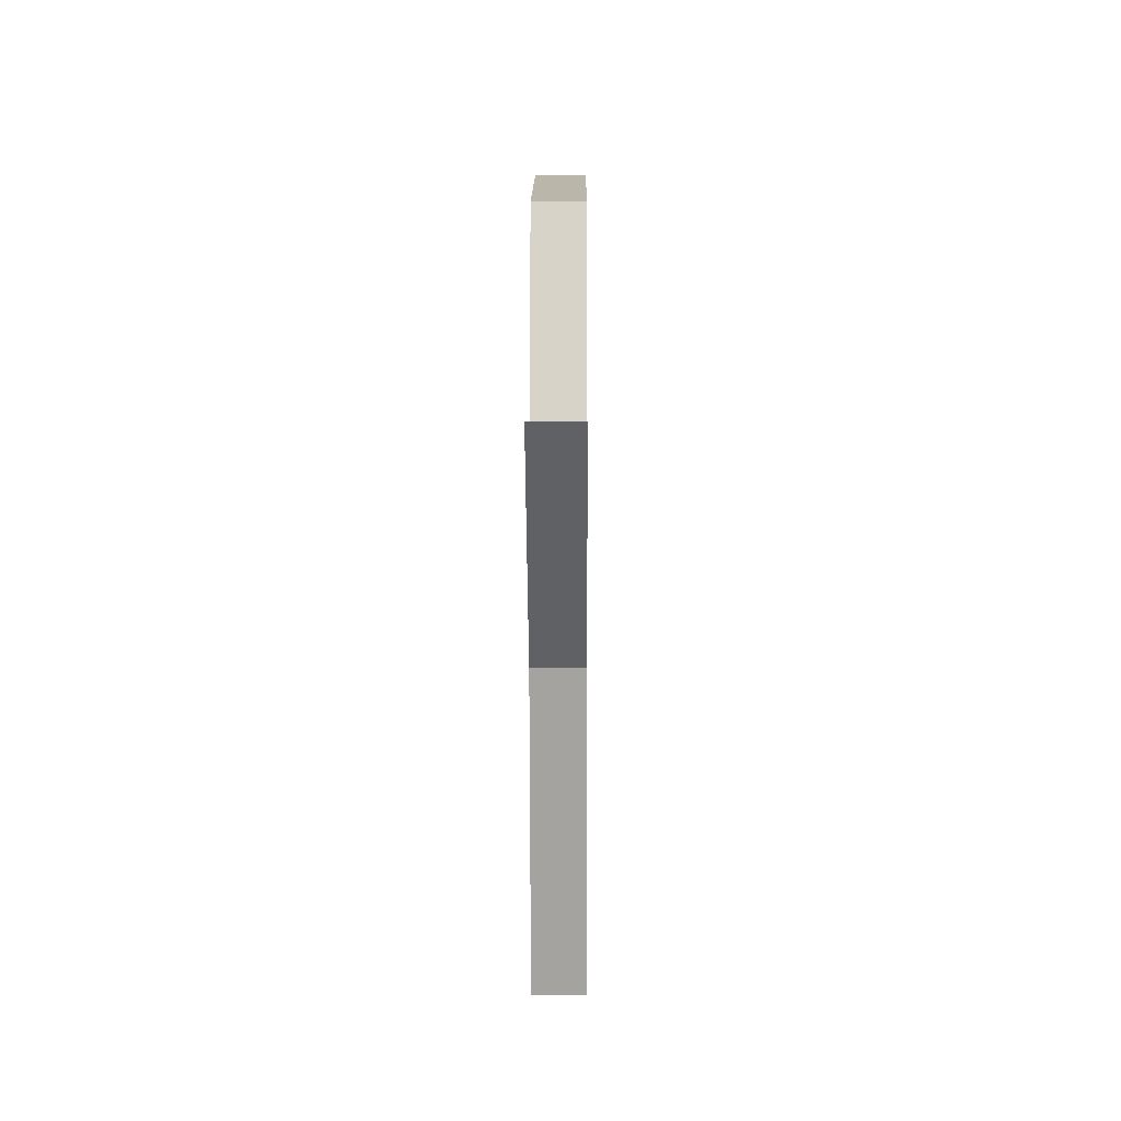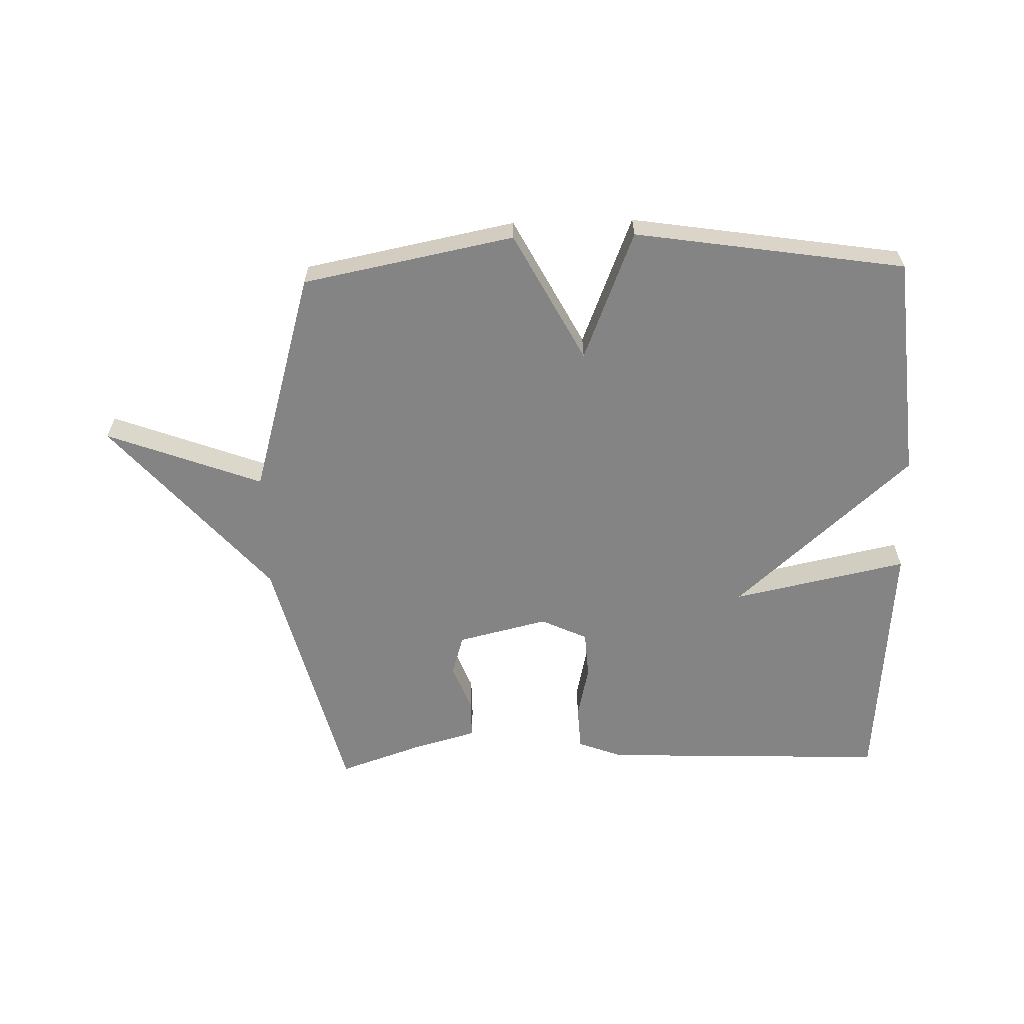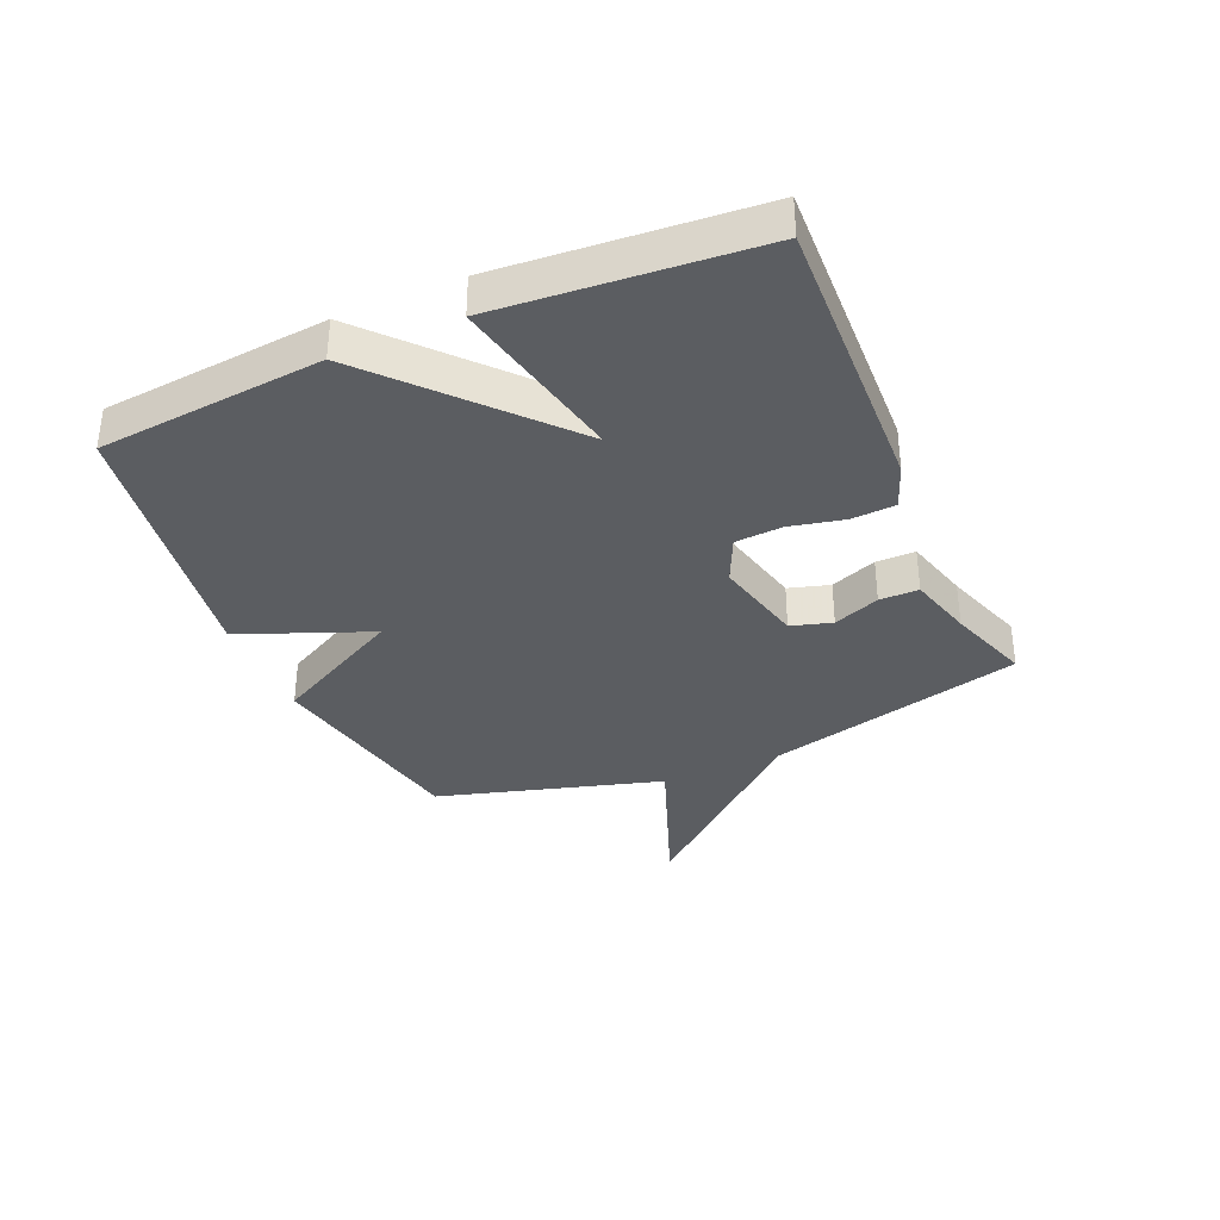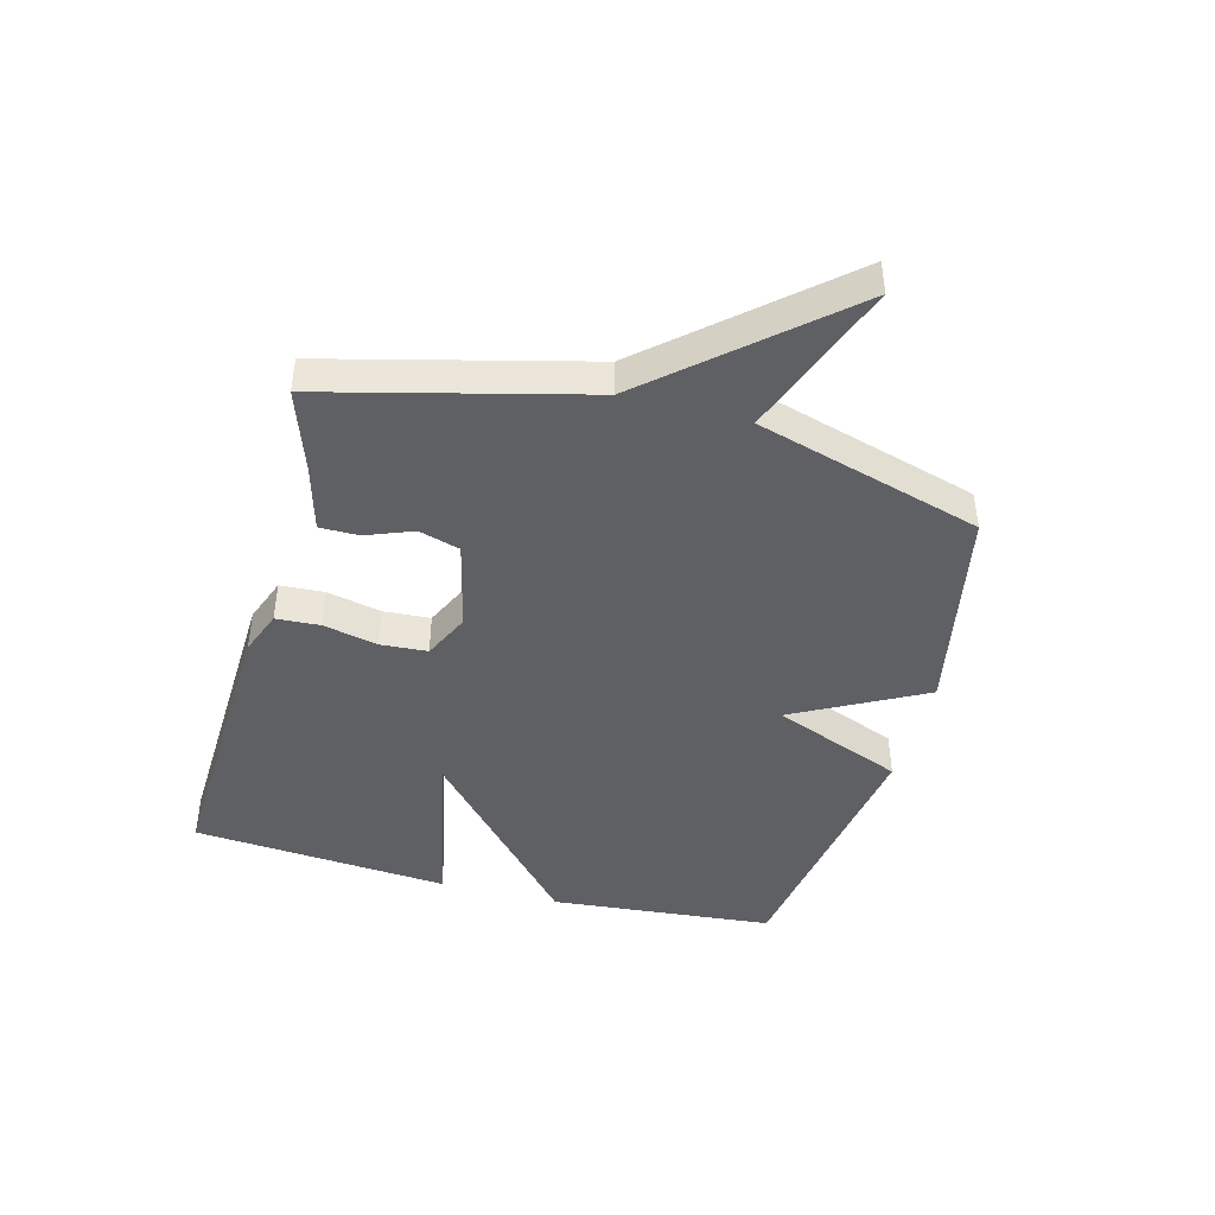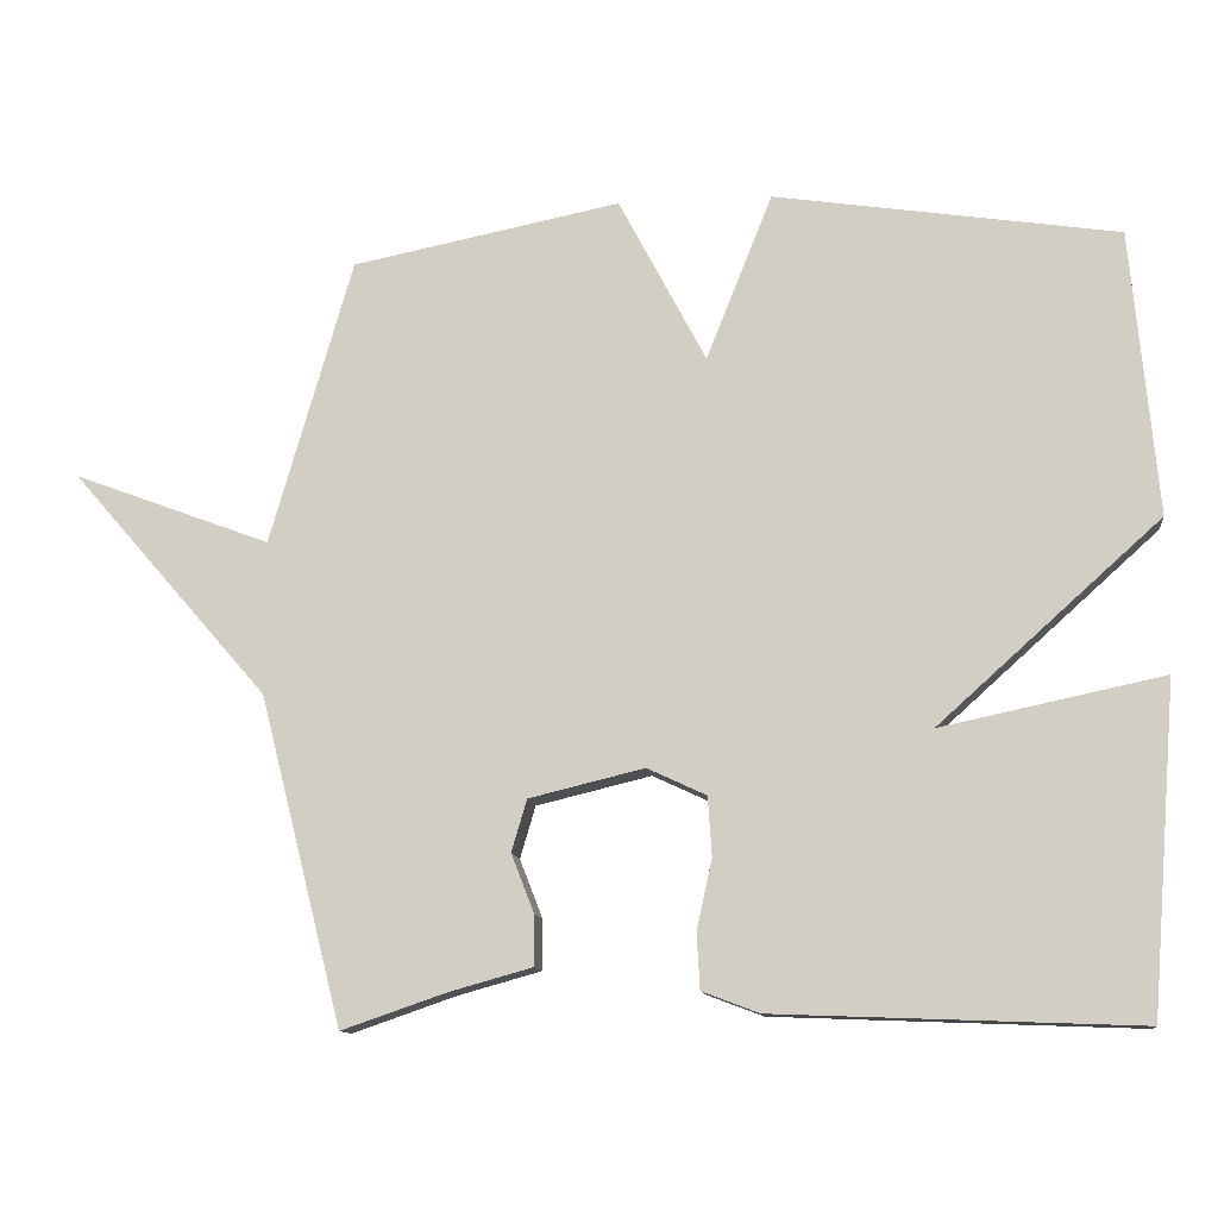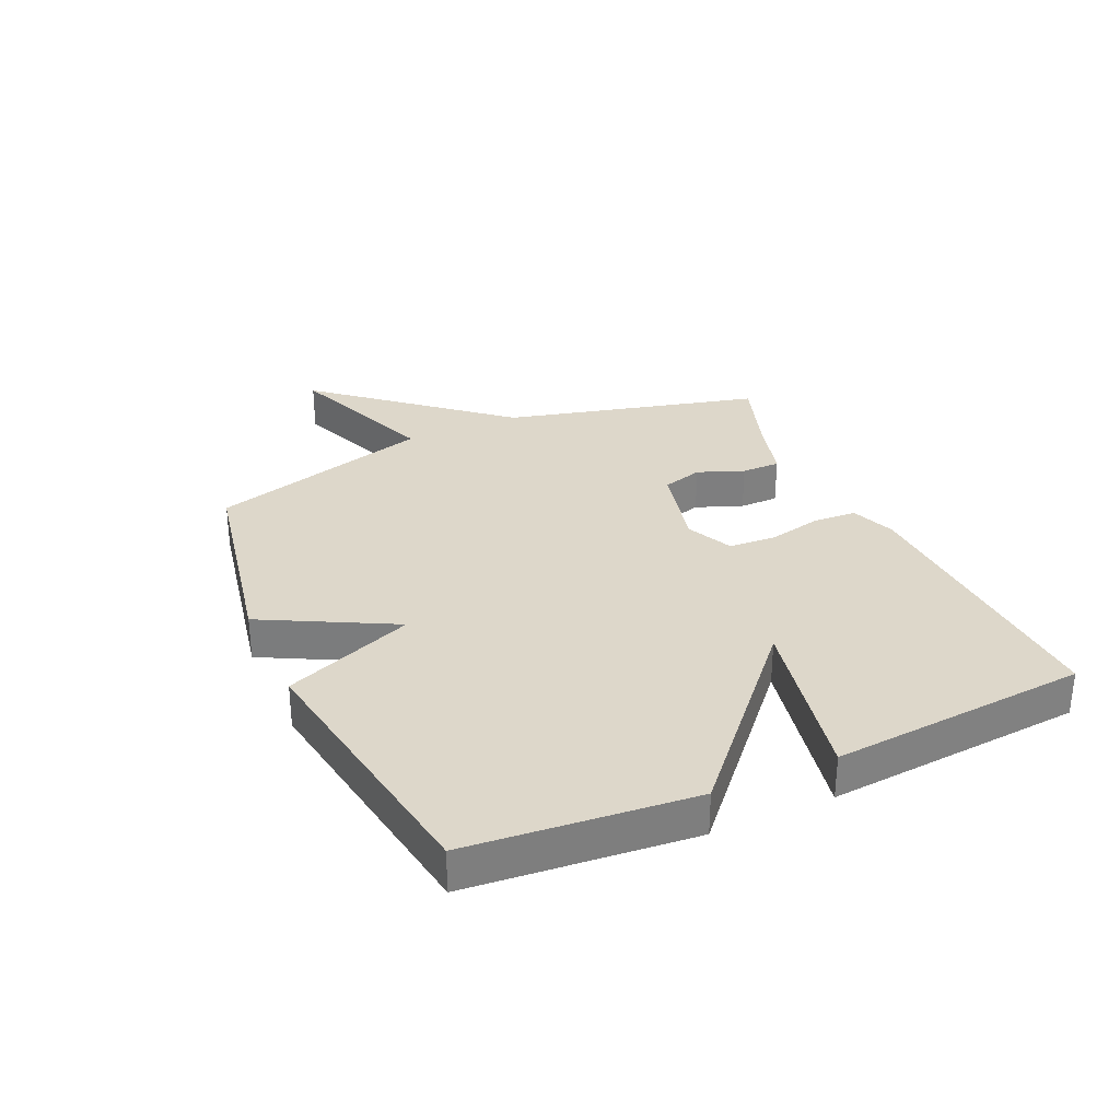
<metadata>
{"format":"obj","ext":"obj","renderer":"f3d","projection":"perspective","resolution":1024,"background":"white","views":[{"elev":2.9,"azim":-89.6,"up":"+Z"},{"elev":-61.4,"azim":1.6,"up":"+Y"},{"elev":-35.4,"azim":113.5,"up":"+Y"},{"elev":-43.8,"azim":-104.9,"up":"+Y"},{"elev":-11.7,"azim":7.2,"up":"+Z"},{"elev":30.9,"azim":65.6,"up":"+Y"}]}
</metadata>
<code>
v 0.5 0.07 -0.5
v 0.025 0.07 -0.482
v -0.049 0.07 -0.454
v -0.053 0.07 -0.381
v -0.033 0.07 -0.291
v -0.038 0.07 -0.213
v -0.115 0.07 -0.177
v -0.265 0.07 -0.213
v -0.285 0.07 -0.281
v -0.255 0.07 -0.358
v -0.255 0.07 -0.423
v -0.363 0.07 -0.453
v -0.5 0.07 -0.5
v -0.608 0.07 -0.073
v -0.866 0.07 0.224
v -0.608 0.07 0.127
v -0.5 0.07 0.5
v -0.149 0.07 0.569
v -0.035 0.07 0.353
v 0.051 0.07 0.569
v 0.5 0.07 0.5
v 0.534 0.07 0.127
v 0.244 0.07 -0.134
v 0.534 0.07 -0.073
v 0.5 0 -0.5
v 0.025 0 -0.482
v -0.049 0 -0.454
v -0.053 0 -0.381
v -0.033 0 -0.291
v -0.038 0 -0.213
v -0.115 0 -0.177
v -0.265 0 -0.213
v -0.285 0 -0.281
v -0.255 0 -0.358
v -0.255 0 -0.423
v -0.363 0 -0.453
v -0.5 0 -0.5
v -0.608 0 -0.073
v -0.866 0 0.224
v -0.608 0 0.127
v -0.5 0 0.5
v -0.149 0 0.569
v -0.035 0 0.353
v 0.051 0 0.569
v 0.5 0 0.5
v 0.534 0 0.127
v 0.244 0 -0.134
v 0.534 0 -0.073
f 3 4 5
f 2 3 5
f 1 2 5
f 24 1 5
f 23 24 5
f 23 5 6
f 22 23 6
f 21 22 6
f 20 21 6
f 19 20 6
f 19 6 7
f 18 19 7
f 17 18 7
f 16 17 7
f 16 7 8
f 15 16 8
f 14 15 8
f 14 8 9
f 13 14 9
f 12 13 9
f 9 10 11 12
f 29 28 27
f 29 27 26
f 29 26 25
f 29 25 48
f 29 48 47
f 30 29 47
f 30 47 46
f 30 46 45
f 30 45 44
f 30 44 43
f 31 30 43
f 31 43 42
f 31 42 41
f 31 41 40
f 32 31 40
f 32 40 39
f 32 39 38
f 33 32 38
f 33 38 37
f 33 37 36
f 36 35 34 33
f 1 25 26 2
f 2 26 27 3
f 3 27 28 4
f 4 28 29 5
f 5 29 30 6
f 6 30 31 7
f 7 31 32 8
f 8 32 33 9
f 9 33 34 10
f 10 34 35 11
f 11 35 36 12
f 12 36 37 13
f 13 37 38 14
f 14 38 39 15
f 15 39 40 16
f 16 40 41 17
f 17 41 42 18
f 18 42 43 19
f 19 43 44 20
f 20 44 45 21
f 21 45 46 22
f 22 46 47 23
f 23 47 48 24
f 24 48 25 1

</code>
